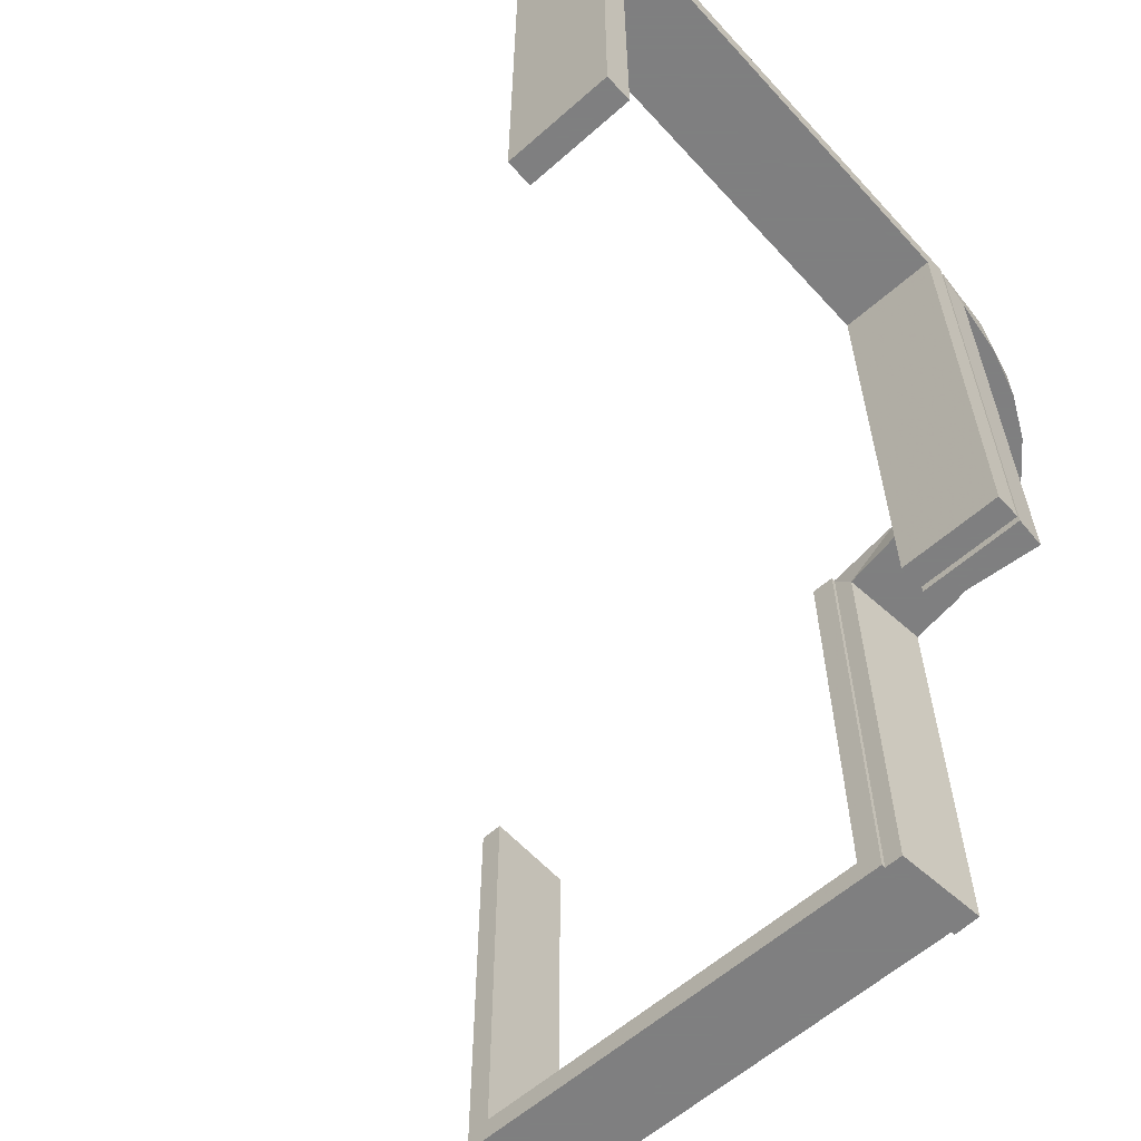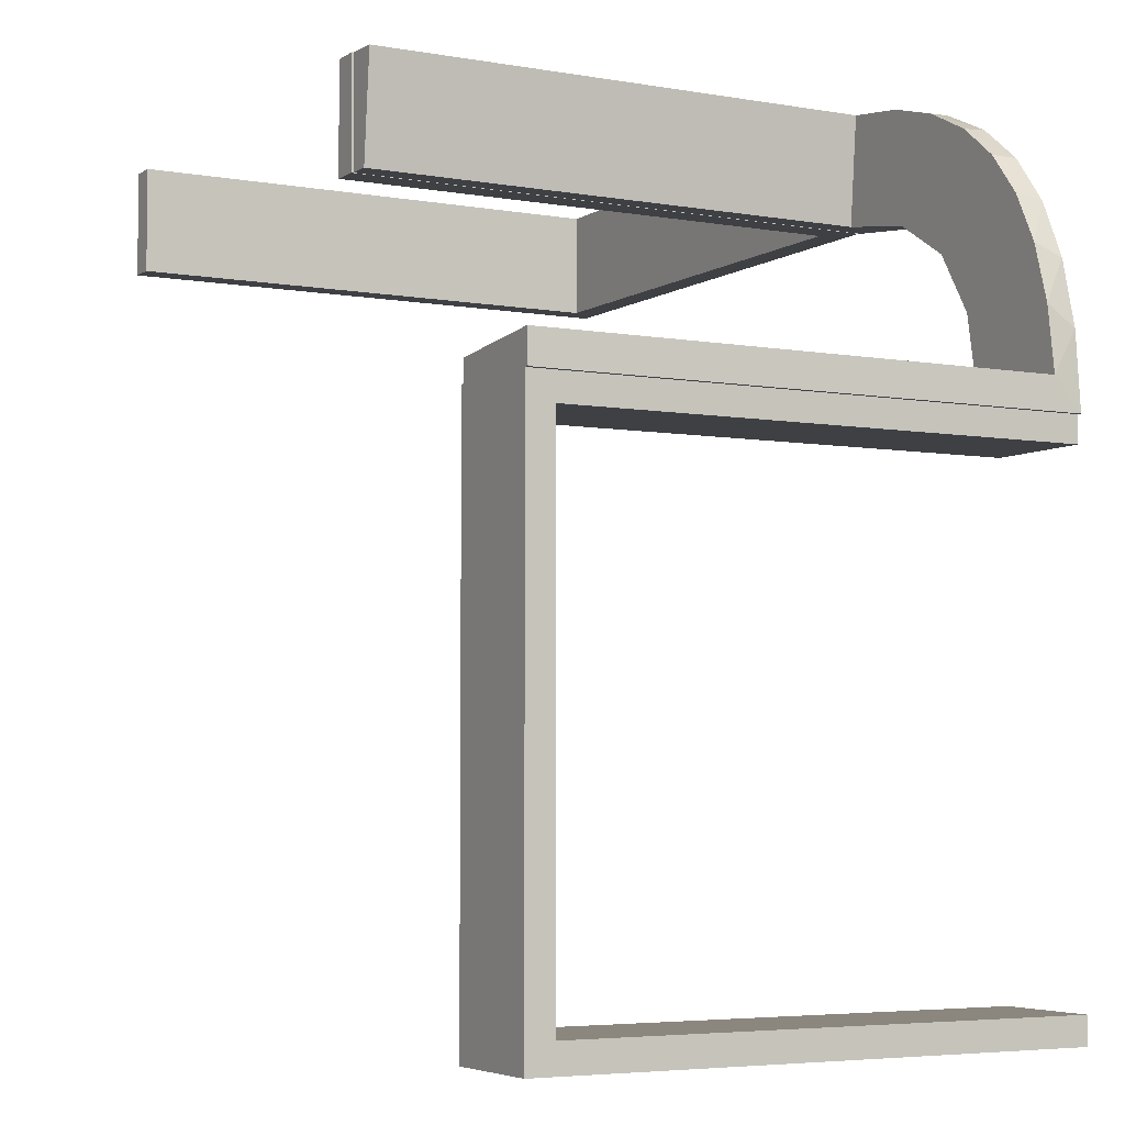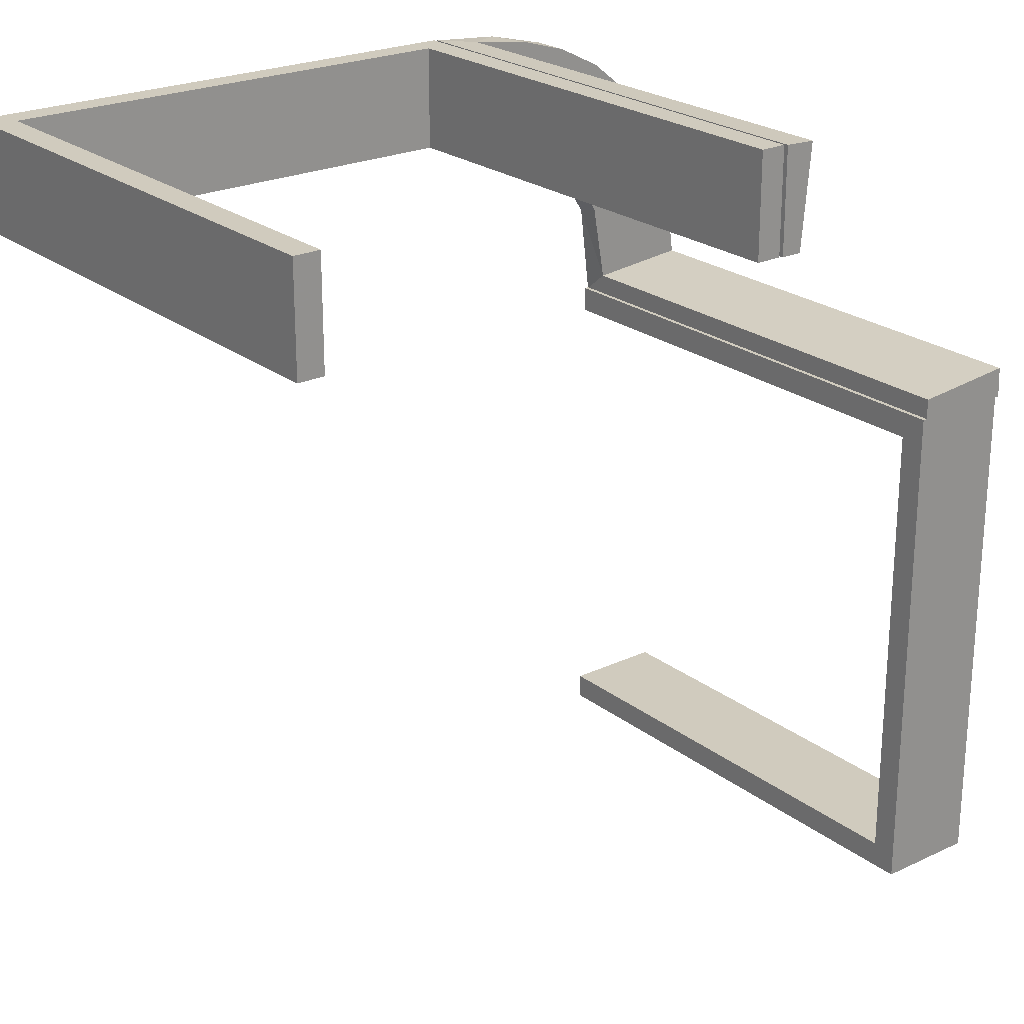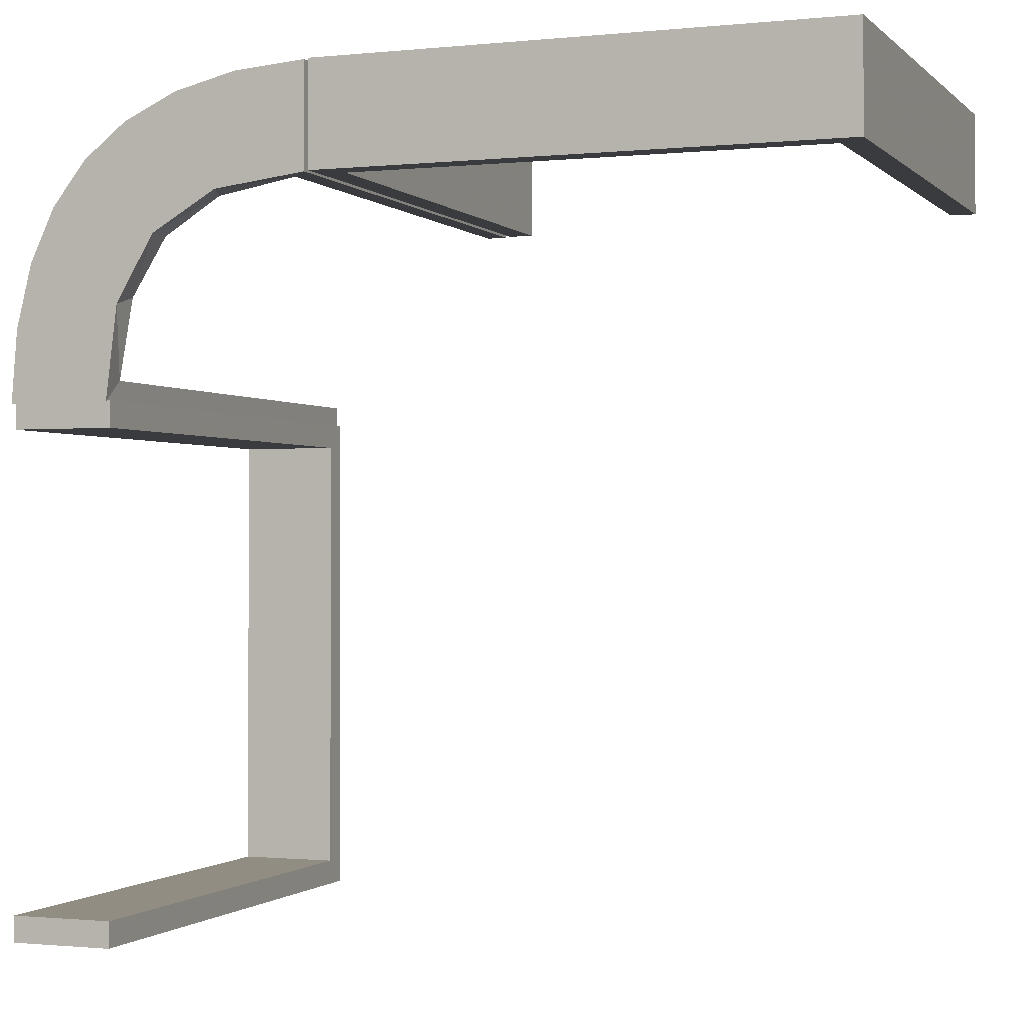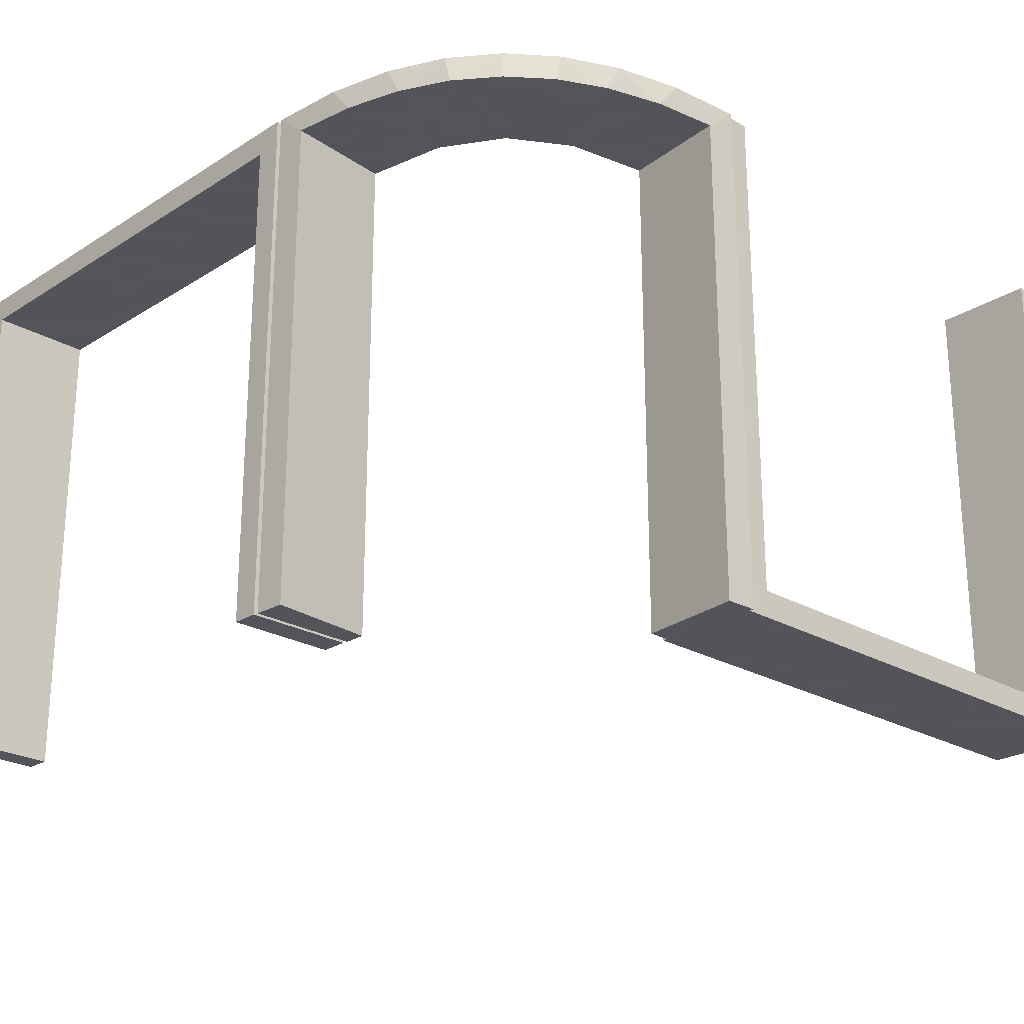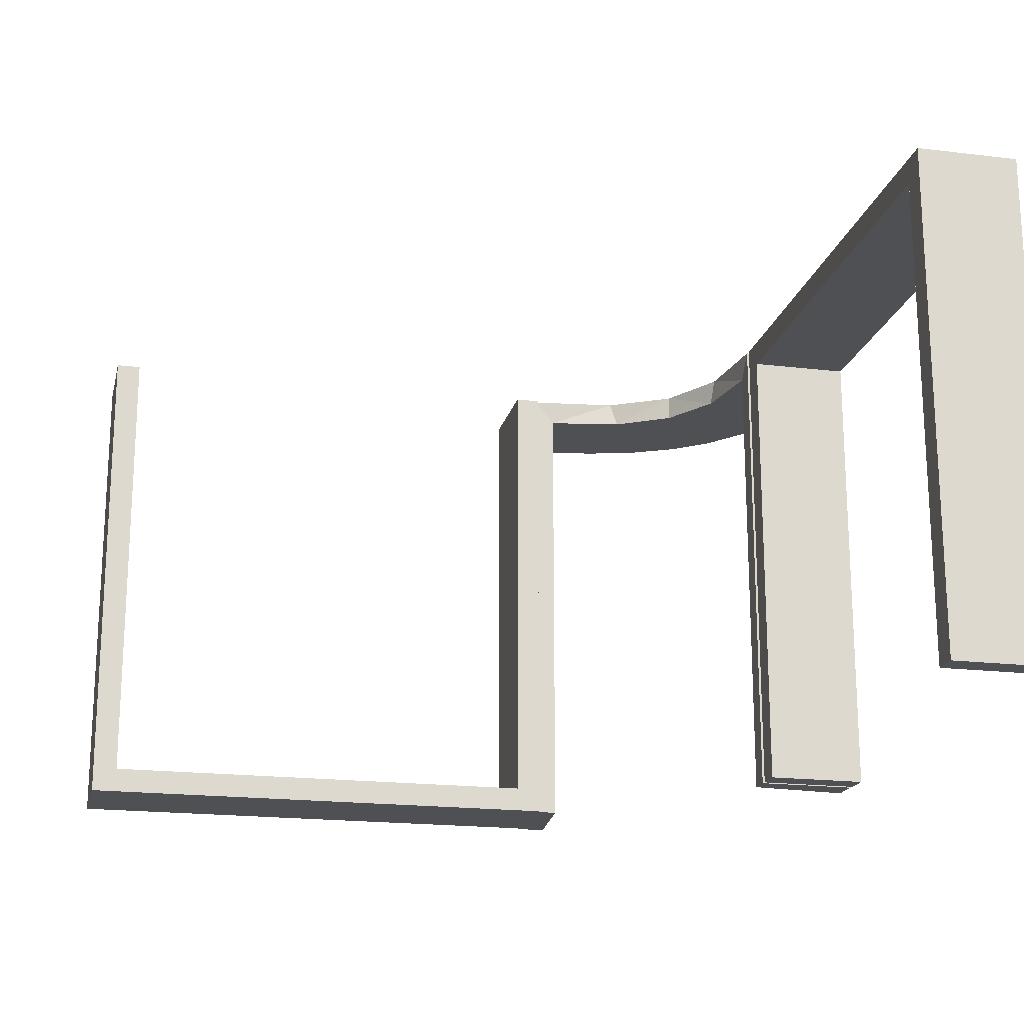
<metadata>
{"format":"obj","ext":"obj","renderer":"f3d","projection":"perspective","resolution":1024,"background":"white","views":[{"elev":-59.9,"azim":132.1,"up":"+Z"},{"elev":-4.9,"azim":-118.9,"up":"+Y"},{"elev":23.6,"azim":141.8,"up":"+Y"},{"elev":-0.9,"azim":20.9,"up":"+Y"},{"elev":-23.9,"azim":-133.7,"up":"+Z"},{"elev":-19.2,"azim":77.1,"up":"+Z"}]}
</metadata>
<code>
v 0 0.3 0
v 0 0.3 0.5
v 0 0.2 0
v 0 0.2 0.5
v 0.475 0.3 0
v 0.475 0.3 0.475
v 0.475 0.2 0
v 0.475 0.2 0.475
v -0.1909 0.09599 0.475
v -0.1452 0.2747 0.475
v -0.09324 0.29 0.475
v -0.2572 0.1847 0.475
v -0.09346 0.1883 0.5
v -0.2272 0.2221 0.5
v -0.2272 0.2221 0.475
v -0.3031 0.02878 0
v -0.3031 0.02878 0.2375
v -0.3031 0.02878 0.475
v -0.2044 -0.0007887 0
v -0.2044 -0.0007887 0.25
v -0.2044 -0.0007887 0.5
v -0.1852 0.255 0.5
v -0.2952 0.0881 0.475
v -0.07372 0.2936 0.5
v -0.284 0.1289 0.5
v -0.02476 0.1991 0
v -0.02476 0.1991 0.475
v -0.02476 0.1991 0.3167
v -0.02476 0.1991 0.1583
v 0.025 0.3 0
v 0.025 0.3 0.475
v 0.025 0.2 0
v 0.025 0.2 0.475
v -0.2987 0.06859 0.5
v 0.5 0.3 0
v 0.5 0.3 0.5
v 0.5 0.2 0
v 0.5 0.2 0.5
v -0.1935 0.08832 0.5
v -0.004351 0.2992 0
v -0.004351 0.2992 0.25
v -0.004351 0.2992 0.5
v -0.004351 0.1992 0
v -0.004351 0.1992 0.5
v -0.3044 -0.0007887 0
v -0.3044 -0.0007887 0.5
v -0.2042 0.01962 0
v -0.2042 0.01962 0.475
v -0.2042 0.01962 0.3167
v -0.2042 0.01962 0.1583
v -0.2 0 0
v -0.2 0 0.5
v -0.2 -0.475 0.5
v -0.2 -0.475 0.025
v -0.2 -0.5 0
v -0.2 -0.5 0.5
v -0.2 -0.025 0.5
v -0.2 -0.025 0.025
v -0.1565 0.1514 0.5
v -0.1565 0.1514 0.475
v -0.1899 0.2521 0.475
v -0.1011 0.1857 0.475
v -0.3 0 0
v -0.3 0 0.5
v -0.3 -0.475 0.5
v -0.3 -0.475 0.025
v -0.3 -0.5 0
v -0.3 -0.5 0.5
v -0.3 -0.025 0.5
v -0.3 -0.025 0.025
v -0.2602 0.18 0.5
v -0.2798 0.1401 0.475
v -0.03392 0.298 0
v -0.03392 0.298 0.2375
v -0.03392 0.298 0.475
v -0.134 0.2789 0.5
f 51 55 67
f 54 58 70
f 65 66 68
f 70 67 66
f 70 69 64
f 67 70 63
f 53 56 54
f 58 54 55
f 58 51 52
f 55 51 58
f 52 51 63
f 55 56 68
f 53 54 66
f 58 57 69
f 57 52 64
f 56 53 65
f 51 67 63
f 54 70 66
f 66 67 68
f 70 64 63
f 56 55 54
f 58 52 57
f 52 63 64
f 55 68 67
f 53 66 65
f 58 69 70
f 57 64 69
f 56 65 68
f 28 27 44
f 44 27 13
f 60 59 62
f 29 28 43
f 44 43 28
f 43 26 29
f 59 60 9
f 39 9 48
f 49 20 21
f 19 50 47
f 50 19 20
f 49 50 20
f 42 24 75
f 41 42 75
f 10 11 76
f 76 22 10
f 40 41 74
f 22 14 61
f 12 15 14
f 71 25 72
f 25 34 23
f 34 46 18
f 17 18 46
f 17 45 16
f 17 46 45
f 44 13 24
f 22 13 59
f 13 22 76
f 76 24 13
f 22 59 14
f 71 14 59
f 59 39 71
f 39 21 34
f 34 25 39
f 20 46 21
f 45 20 19
f 46 20 45
f 41 40 43
f 42 41 44
f 43 44 41
f 16 47 50
f 17 16 50
f 49 48 18
f 50 49 17
f 23 18 48
f 9 23 48
f 9 72 23
f 12 60 15
f 12 72 9
f 60 12 9
f 61 60 62
f 62 27 11
f 62 10 61
f 27 75 11
f 15 60 61
f 27 28 75
f 73 29 26
f 29 73 74
f 28 29 74
f 26 43 40
f 40 73 26
f 45 19 47
f 47 16 45
f 27 62 13
f 59 13 62
f 59 9 39
f 39 48 21
f 49 21 48
f 24 11 75
f 41 75 74
f 11 24 76
f 22 61 10
f 40 74 73
f 14 15 61
f 12 14 71
f 71 72 12
f 25 23 72
f 34 18 23
f 44 24 42
f 39 25 71
f 21 46 34
f 49 18 17
f 62 11 10
f 28 74 75
f 36 2 4
f 31 6 8
f 32 33 3
f 8 4 33
f 8 7 37
f 4 8 38
f 30 1 31
f 6 31 2
f 6 36 35
f 2 36 6
f 35 36 38
f 2 1 3
f 30 31 33
f 6 5 7
f 5 35 37
f 1 30 32
f 36 4 38
f 31 8 33
f 33 4 3
f 8 37 38
f 1 2 31
f 6 35 5
f 35 38 37
f 2 3 4
f 30 33 32
f 6 7 8
f 5 37 7
f 1 32 3

</code>
